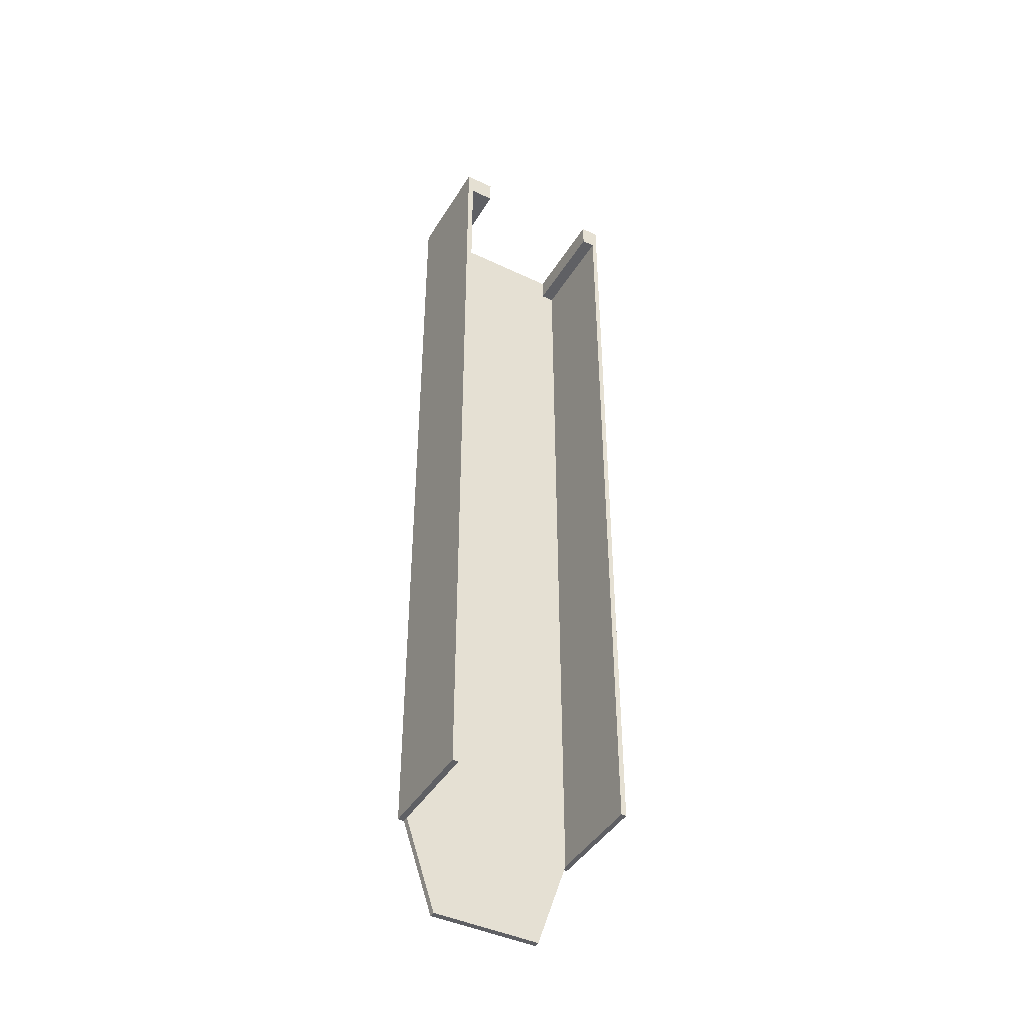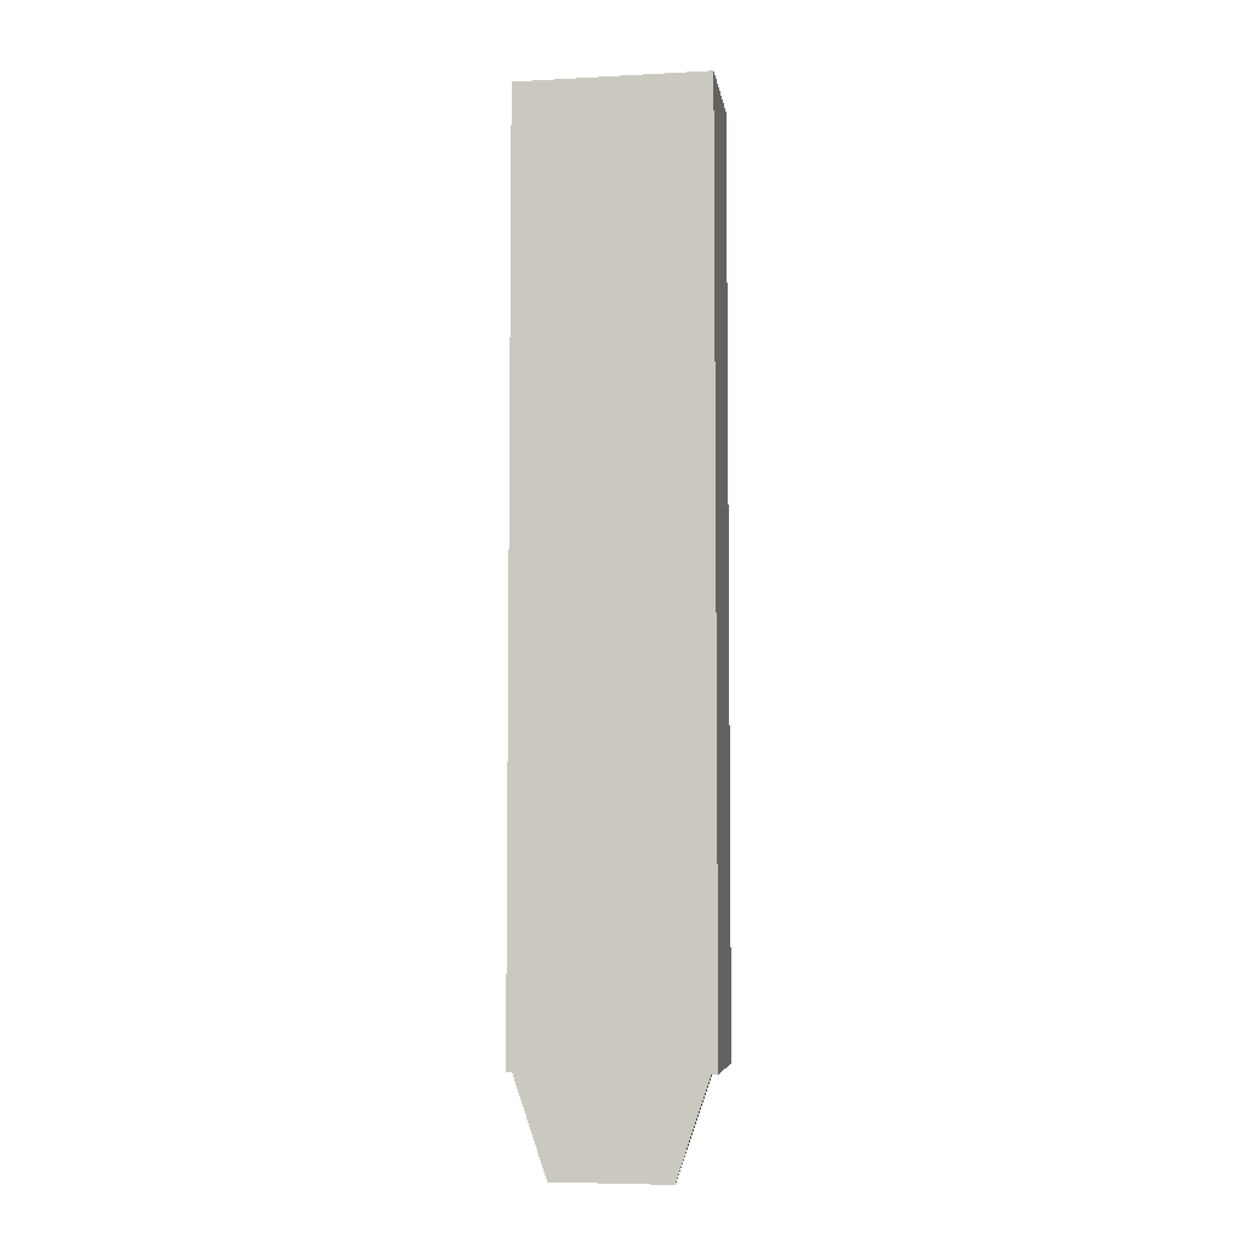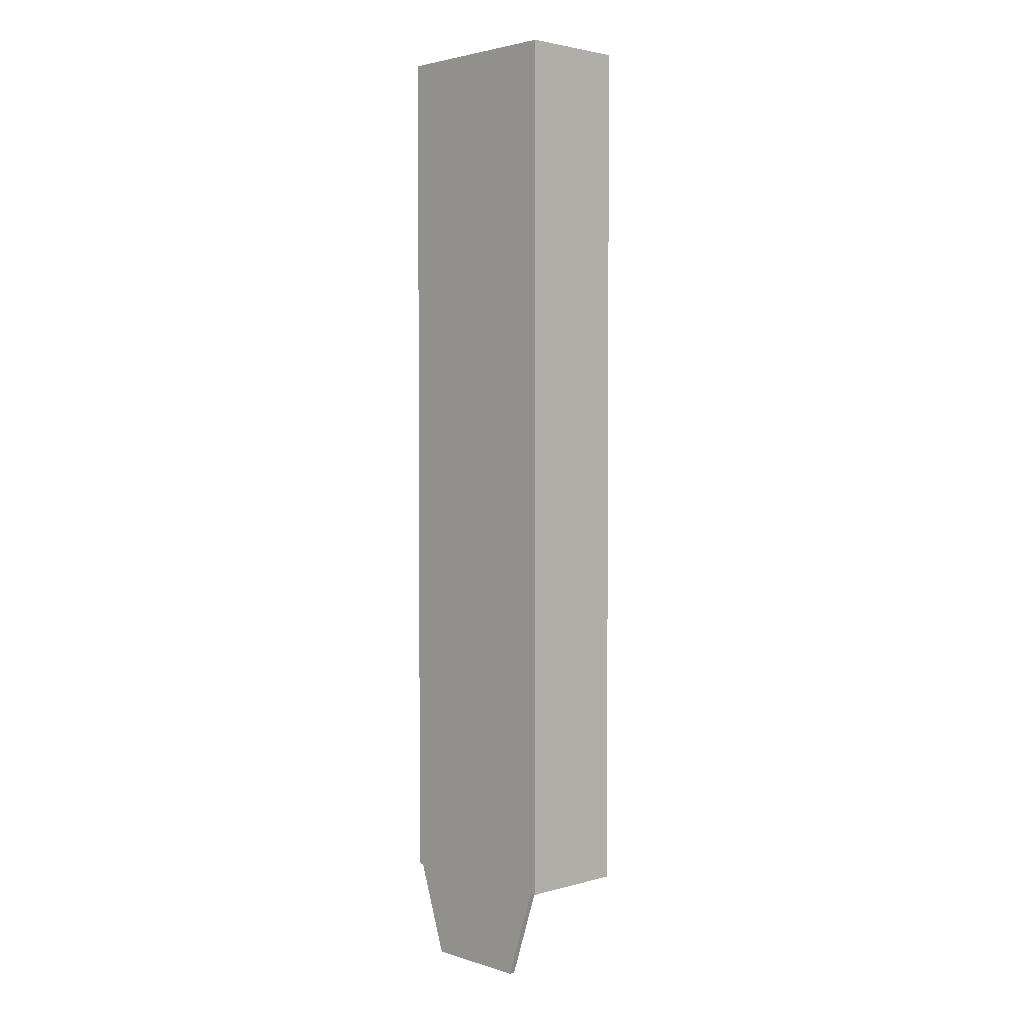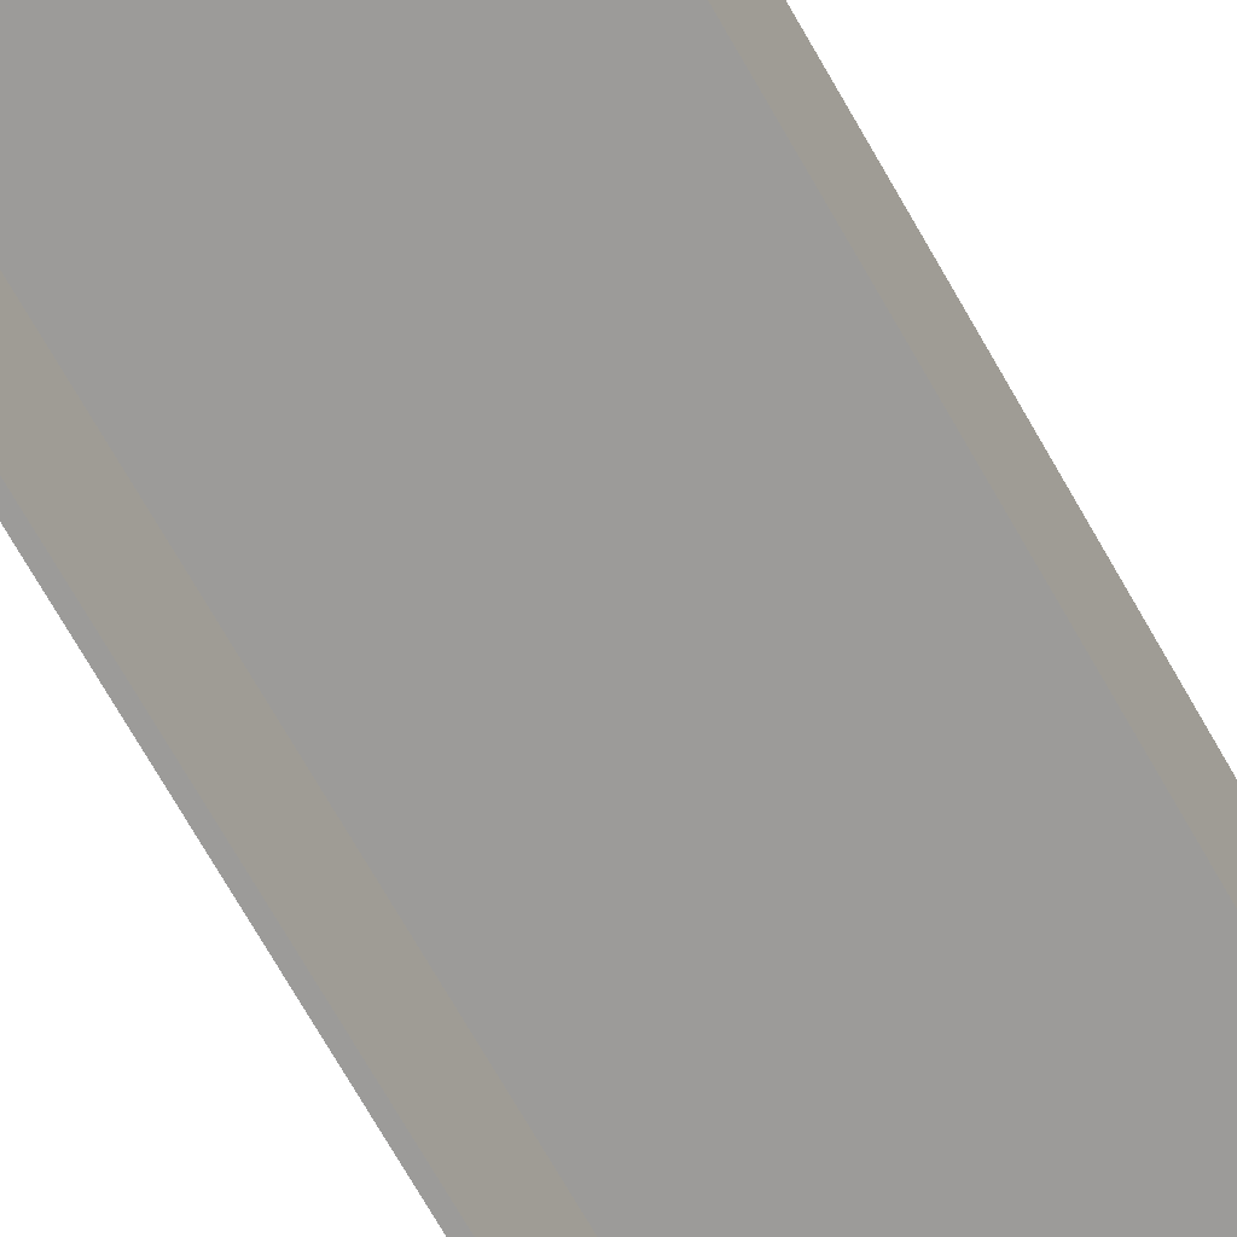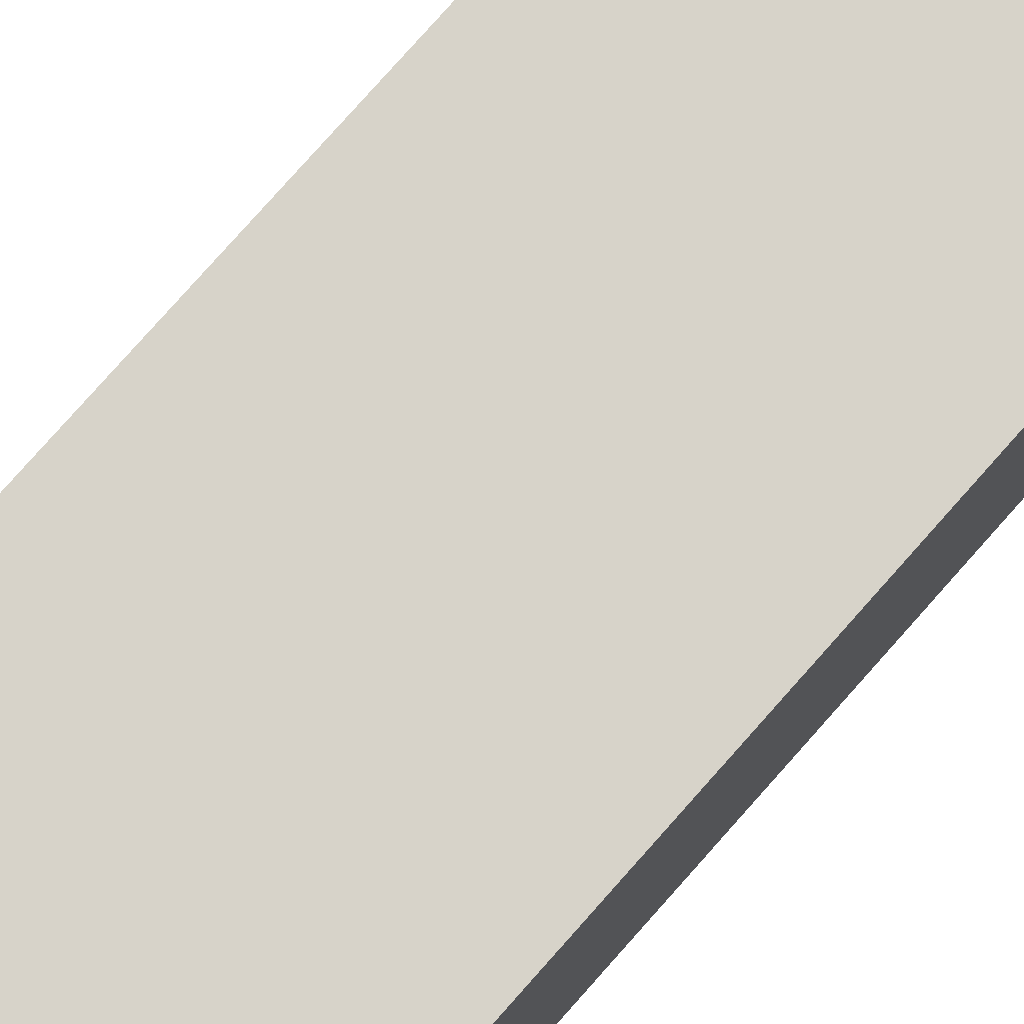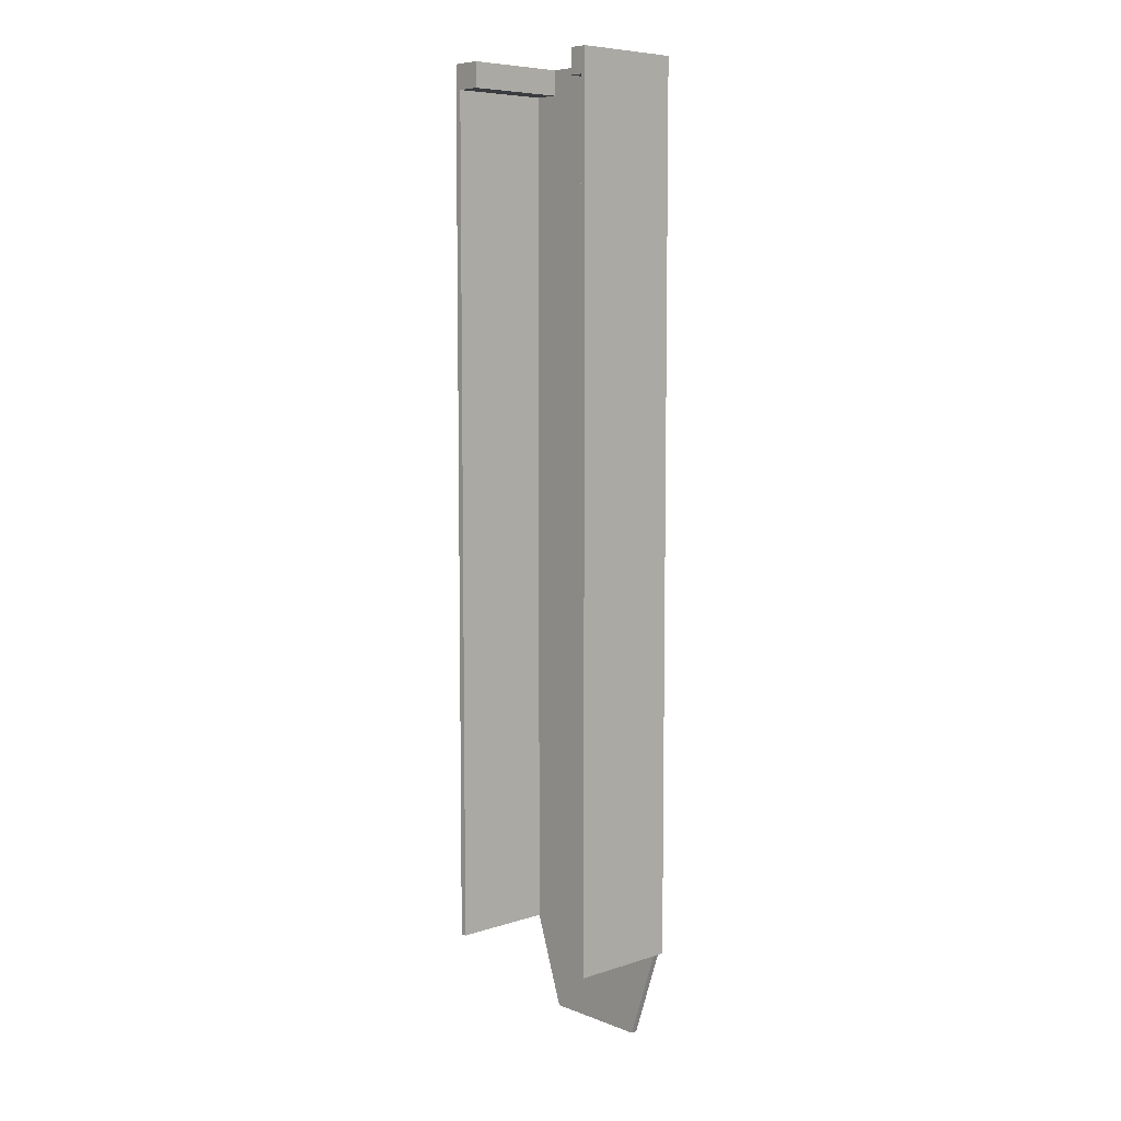
<metadata>
{"format":"obj","ext":"obj","renderer":"f3d","projection":"perspective","resolution":1024,"background":"white","views":[{"elev":-43.5,"azim":-29.3,"up":"+Z"},{"elev":-6.2,"azim":-171.3,"up":"+Z"},{"elev":2.8,"azim":-133.5,"up":"+Z"},{"elev":-69.7,"azim":-150.6,"up":"+Y"},{"elev":76.2,"azim":41.3,"up":"+Y"},{"elev":7.2,"azim":47.3,"up":"+Z"}]}
</metadata>
<code>
v -14.94 -107.7 -48.2
v 14.94 -107.7 -48.2
v -14.94 -106.7 -48.2
v 14.94 -106.7 -48.2
v -14.94 -106.7 -52.28
v 14.94 -106.7 -52.28
v -14.94 -107.7 -52.28
v 14.94 -107.7 -52.28
v -9.979 -107.7 -48.2
v -9.979 -107.7 -52.28
v -9.979 -106.7 -52.28
v -9.979 -106.7 -48.2
v 11.91 -107.7 -48.2
v 11.91 -106.7 -48.2
v 11.91 -106.7 -52.28
v 11.91 -107.7 -52.28
v -14.94 -124.5 -52.28
v -9.979 -124.5 -52.28
v -9.979 -124.5 -48.2
v -14.94 -124.5 -48.2
v 11.91 -124.5 -52.28
v 11.91 -124.5 -48.2
v 14.94 -124.5 -52.28
v 14.94 -124.5 -48.2
v 14.09 -107.7 -48.2
v 14.09 -124.5 -48.2
v 14.09 -124.5 -52.28
v 14.09 -107.7 -52.28
v 14.09 -106.7 -52.28
v 14.09 -106.7 -48.2
v -13.95 -107.7 -48.2
v -13.95 -124.5 -48.2
v -13.95 -124.5 -52.28
v -13.95 -107.7 -52.28
v -13.95 -106.7 -52.28
v -13.95 -106.7 -48.2
v -9.979 -107.7 -191.4
v -9.979 -106.7 -191.4
v 11.91 -106.7 -191.4
v 11.91 -107.7 -191.4
v -13.95 -107.7 -191.4
v -13.95 -106.7 -191.4
v 14.09 -107.7 -191.4
v 14.09 -106.7 -191.4
v 14.94 -106.7 -191.4
v 14.94 -107.7 -191.4
v 14.09 -124.5 -191.4
v 14.94 -124.5 -191.4
v -14.94 -107.7 -191.4
v -13.95 -124.5 -191.4
v -14.94 -124.5 -191.4
v -14.94 -106.7 -191.4
v -6.322 -107.7 -206.3
v -6.322 -106.7 -206.3
v 7.6 -106.7 -206.3
v 7.6 -107.7 -206.3
v -8.846 -107.7 -206.3
v -8.846 -106.7 -206.3
v 8.983 -106.7 -206.3
v 8.983 -107.7 -206.3
f 12 9 13 14
f 11 12 14 15
f 53 54 55 56
f 9 10 16 13
f 2 8 6 4
f 7 1 3 5
f 32 33 18 19
f 57 58 54 53
f 35 36 12 11
f 36 31 9 12
f 30 25 2 4
f 29 30 4 6
f 43 44 45 46
f 26 27 23 24
f 33 34 10 18
f 10 9 19 18
f 9 31 32 19
f 1 7 17 20
f 13 16 21 22
f 47 43 46 48
f 8 2 24 23
f 2 25 26 24
f 26 25 13 22
f 22 21 27 26
f 16 28 27 21
f 56 55 59 60
f 15 14 30 29
f 14 13 25 30
f 32 31 1 20
f 17 33 32 20
f 49 41 50 51
f 52 42 41 49
f 3 36 35 5
f 1 31 36 3
f 11 15 39 38
f 16 10 37 40
f 35 11 38 42
f 10 34 41 37
f 29 6 45 44
f 6 8 46 45
f 27 28 43 47
f 8 23 48 46
f 23 27 47 48
f 15 29 44 39
f 28 16 40 43
f 34 33 50 41
f 33 17 51 50
f 17 7 49 51
f 5 35 42 52
f 7 5 52 49
f 38 39 55 54
f 40 37 53 56
f 41 42 58 57
f 42 38 54 58
f 37 41 57 53
f 39 44 59 55
f 44 43 60 59
f 43 40 56 60

</code>
